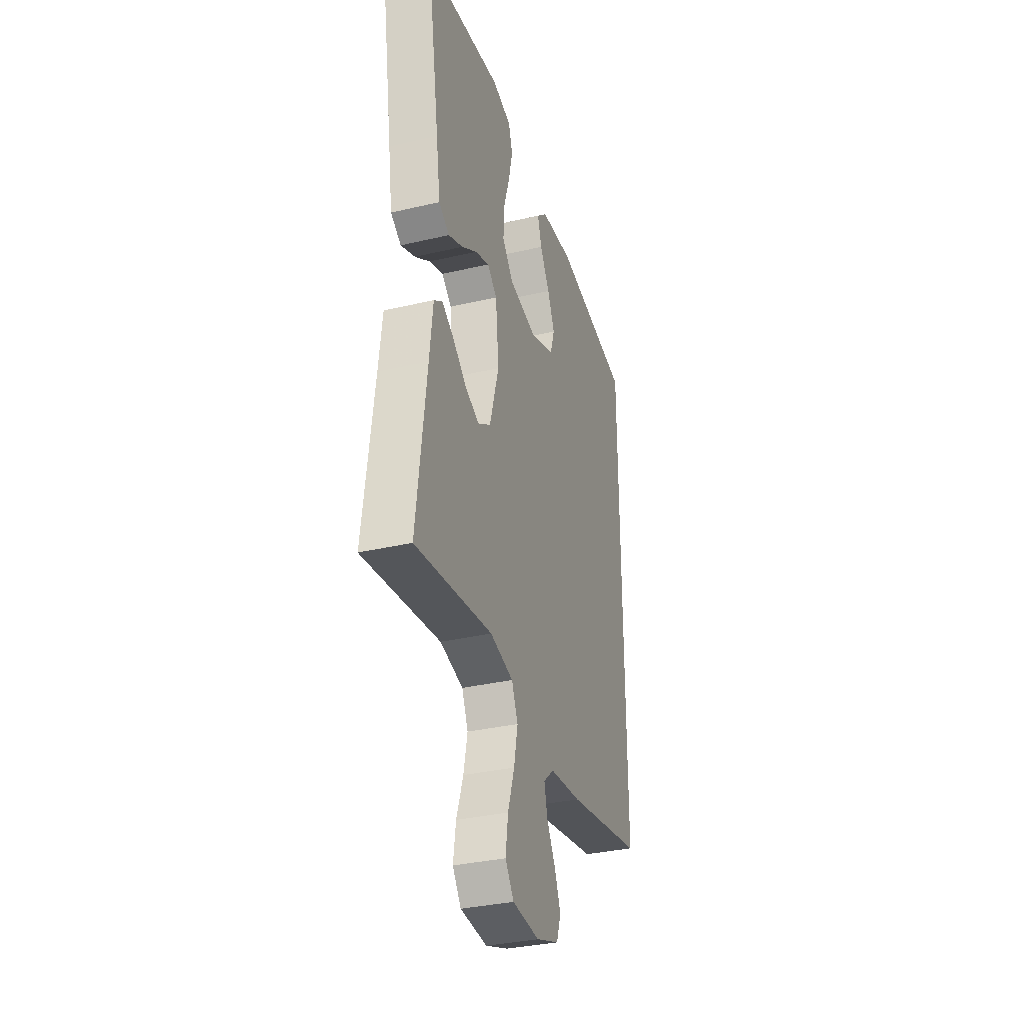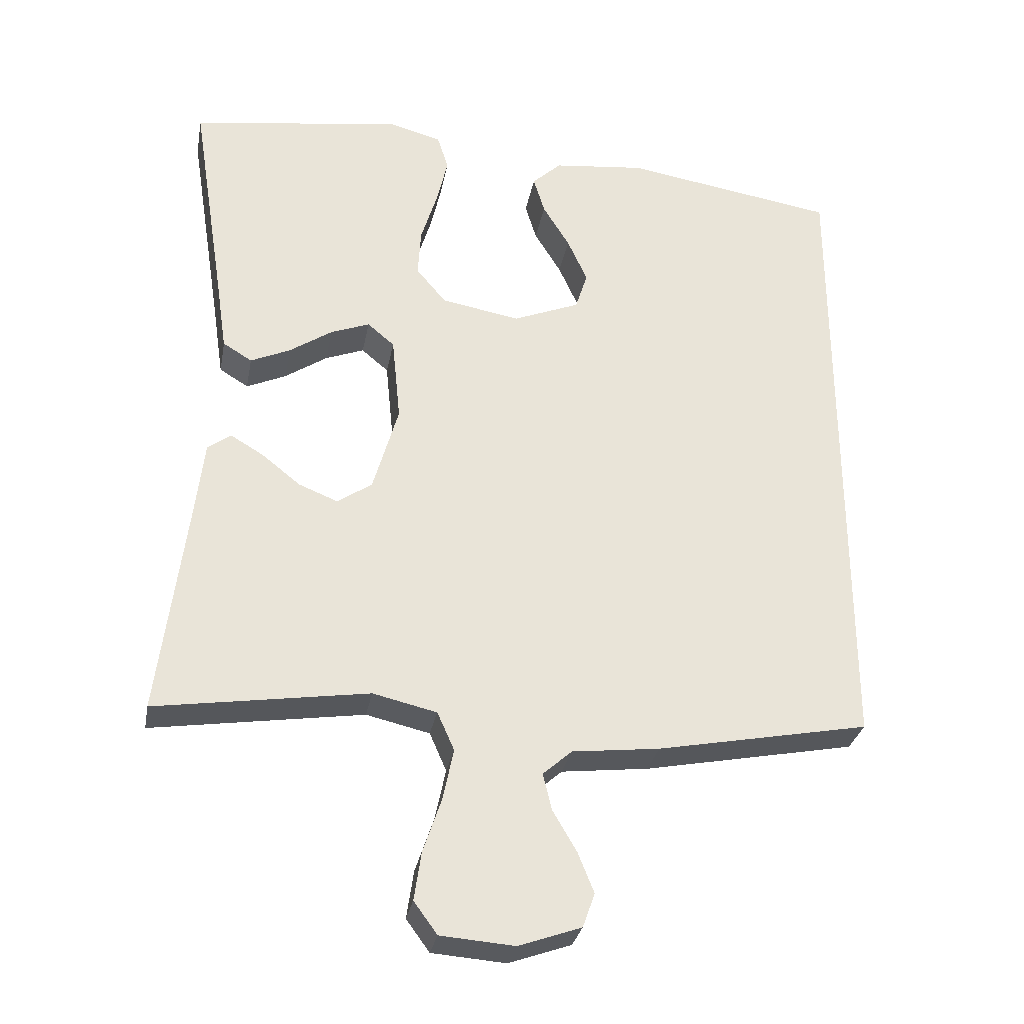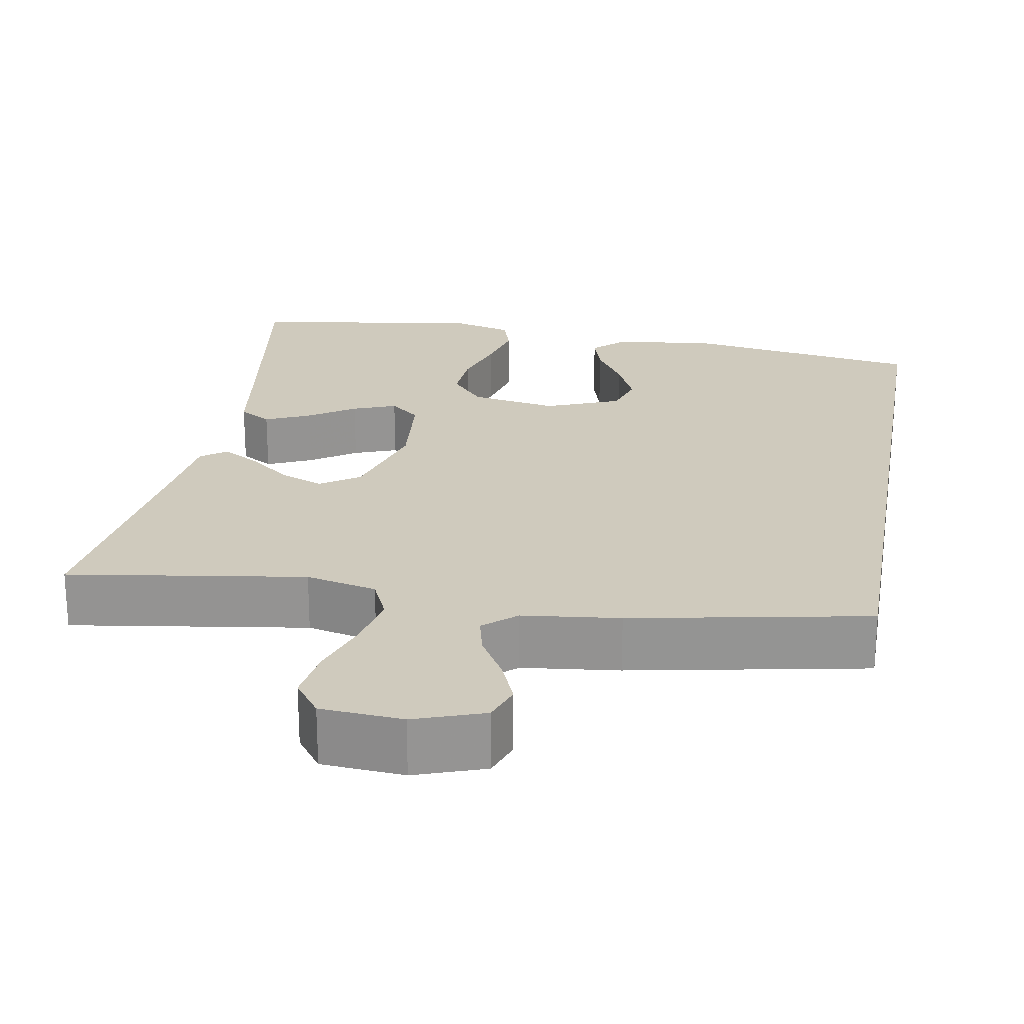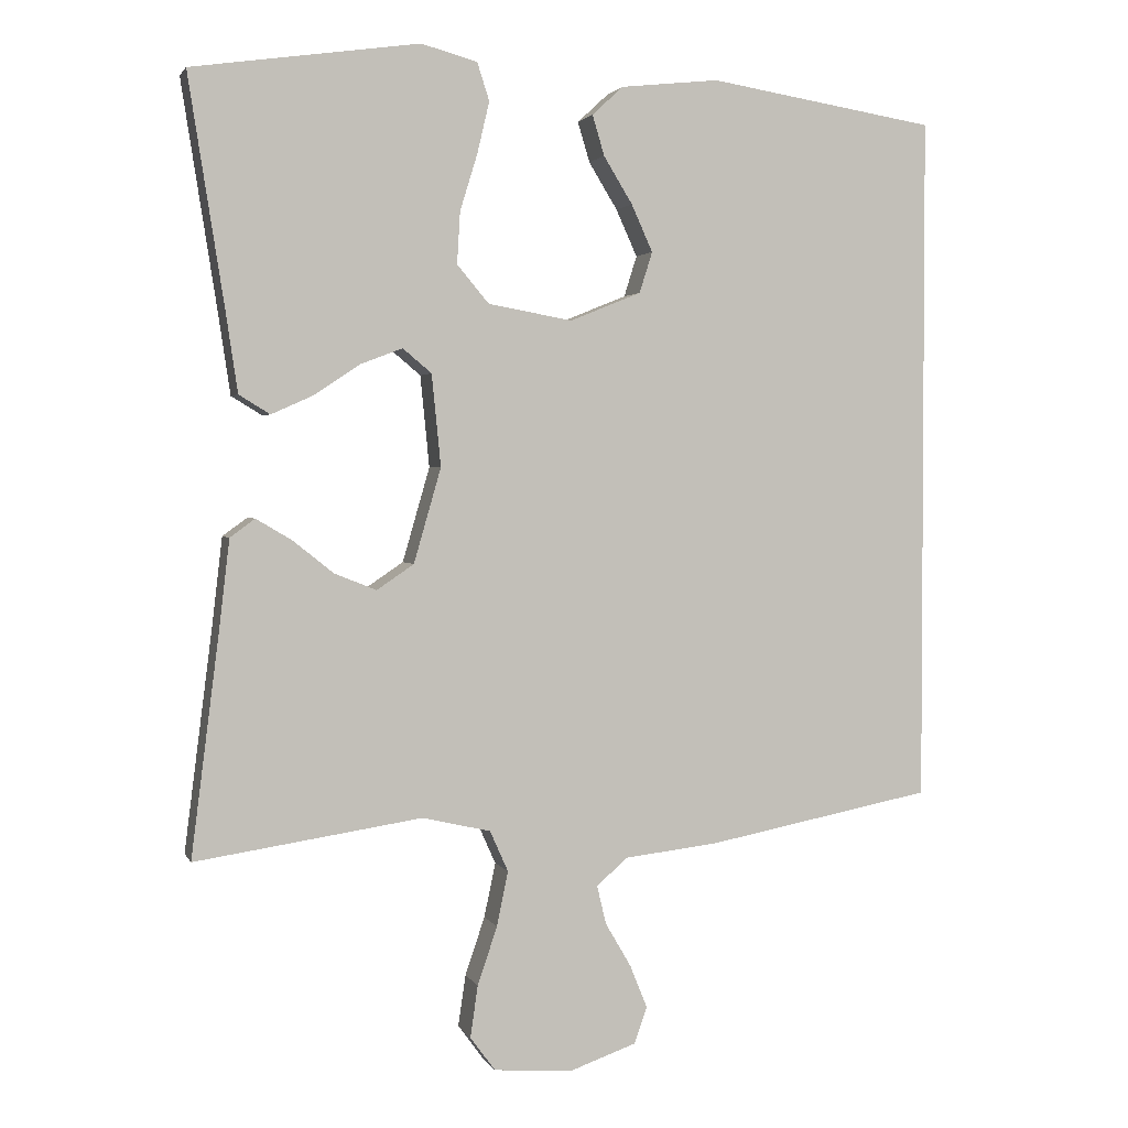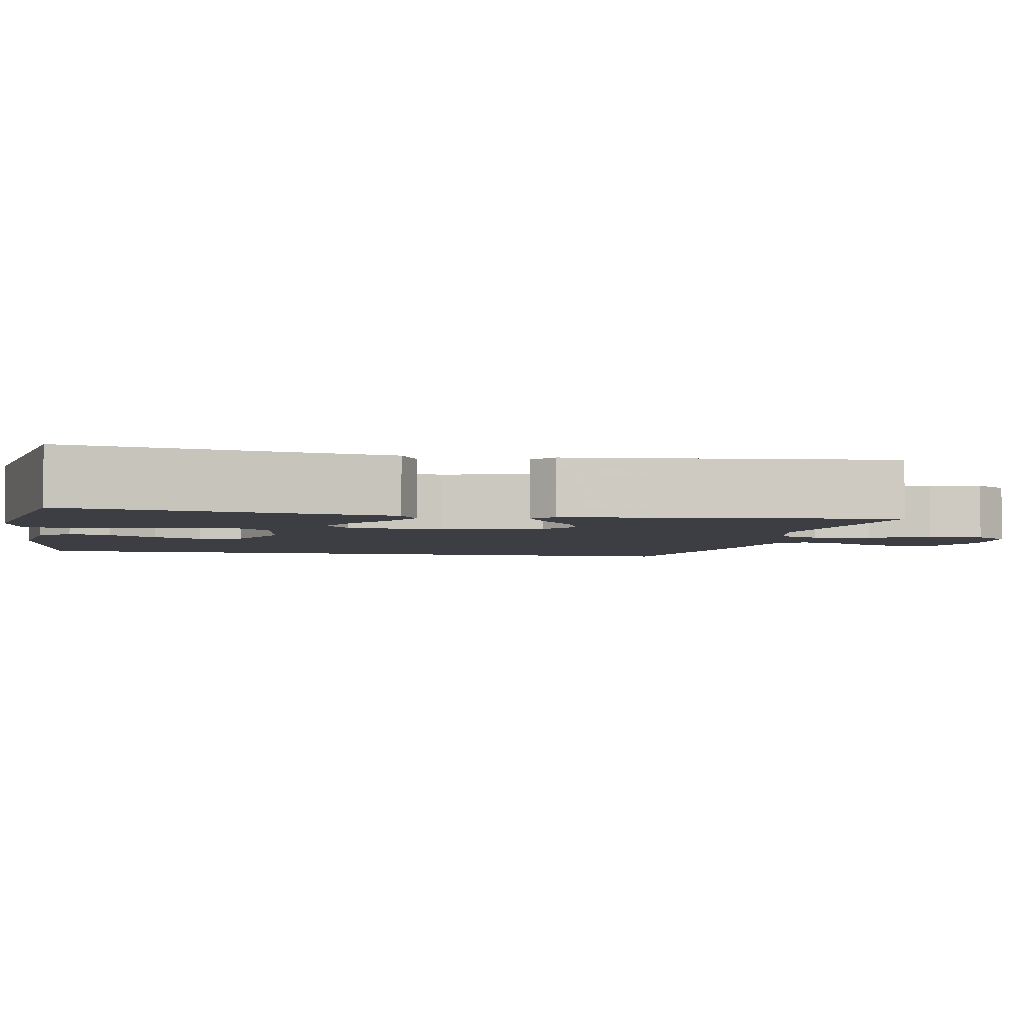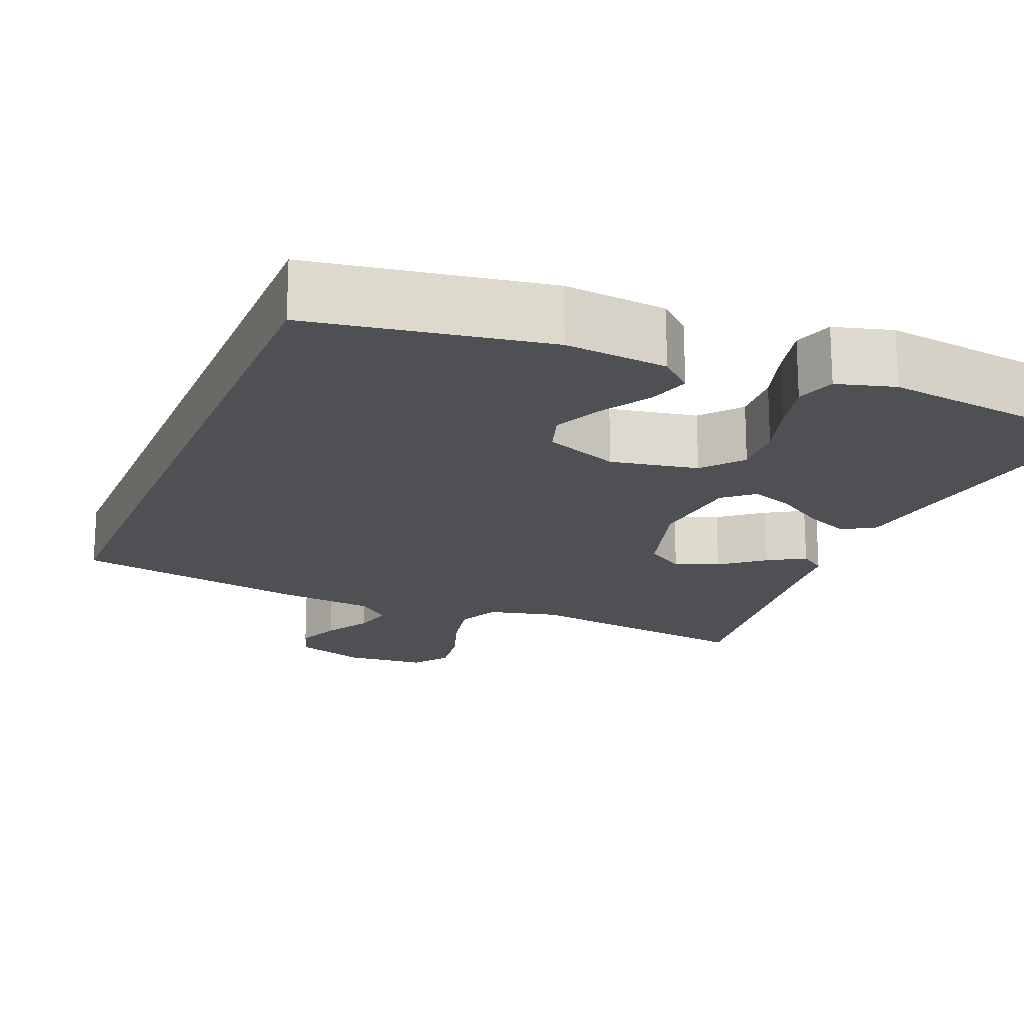
<metadata>
{"format":"obj","ext":"obj","renderer":"f3d","projection":"perspective","resolution":1024,"background":"white","views":[{"elev":-33.9,"azim":107.6,"up":"+Z"},{"elev":-30.1,"azim":169.6,"up":"+Z"},{"elev":23.1,"azim":-170.1,"up":"+Y"},{"elev":2.3,"azim":164.5,"up":"+Z"},{"elev":-3.7,"azim":78.4,"up":"+Y"},{"elev":-18.7,"azim":-22.2,"up":"+Y"}]}
</metadata>
<code>
v -0.5 0.07 -0.447
v -0.5 0.07 0.465
v -0.2 0.07 0.513
v -0.07 0.07 0.499
v -0.029 0.07 0.461
v -0.045 0.07 0.408
v -0.083 0.07 0.346
v -0.111 0.07 0.284
v -0.094 0.07 0.23
v 0 0.07 0.192
v 0.111 0.07 0.212
v 0.153 0.07 0.262
v 0.149 0.07 0.33
v 0.126 0.07 0.405
v 0.11 0.07 0.473
v 0.126 0.07 0.523
v 0.2 0.07 0.543
v 0.5 0.07 0.5
v 0.453 0.07 0.2
v 0.437 0.07 0.092
v 0.396 0.07 0.067
v 0.34 0.07 0.092
v 0.28 0.07 0.132
v 0.225 0.07 0.153
v 0.187 0.07 0.121
v 0.175 0.07 0
v 0.211 0.07 -0.125
v 0.26 0.07 -0.158
v 0.315 0.07 -0.136
v 0.369 0.07 -0.093
v 0.416 0.07 -0.065
v 0.449 0.07 -0.089
v 0.462 0.07 -0.2
v 0.5 0.07 -0.5
v 0.2 0.07 -0.455
v 0.11 0.07 -0.476
v 0.086 0.07 -0.53
v 0.101 0.07 -0.602
v 0.127 0.07 -0.679
v 0.137 0.07 -0.747
v 0.104 0.07 -0.792
v 0 0.07 -0.8
v -0.088 0.07 -0.769
v -0.105 0.07 -0.721
v -0.082 0.07 -0.664
v -0.048 0.07 -0.606
v -0.036 0.07 -0.555
v -0.077 0.07 -0.519
v -0.2 0.07 -0.505
v -0.5 0 -0.447
v -0.5 0 0.465
v -0.2 0 0.513
v -0.07 0 0.499
v -0.029 0 0.461
v -0.045 0 0.408
v -0.083 0 0.346
v -0.111 0 0.284
v -0.094 0 0.23
v 0 0 0.192
v 0.111 0 0.212
v 0.153 0 0.262
v 0.149 0 0.33
v 0.126 0 0.405
v 0.11 0 0.473
v 0.126 0 0.523
v 0.2 0 0.543
v 0.5 0 0.5
v 0.453 0 0.2
v 0.437 0 0.092
v 0.396 0 0.067
v 0.34 0 0.092
v 0.28 0 0.132
v 0.225 0 0.153
v 0.187 0 0.121
v 0.175 0 0
v 0.211 0 -0.125
v 0.26 0 -0.158
v 0.315 0 -0.136
v 0.369 0 -0.093
v 0.416 0 -0.065
v 0.449 0 -0.089
v 0.462 0 -0.2
v 0.5 0 -0.5
v 0.2 0 -0.455
v 0.11 0 -0.476
v 0.086 0 -0.53
v 0.101 0 -0.602
v 0.127 0 -0.679
v 0.137 0 -0.747
v 0.104 0 -0.792
v 0 0 -0.8
v -0.088 0 -0.769
v -0.105 0 -0.721
v -0.082 0 -0.664
v -0.048 0 -0.606
v -0.036 0 -0.555
v -0.077 0 -0.519
v -0.2 0 -0.505
f 1 2 3
f 49 1 3
f 48 49 3
f 47 48 3
f 44 45 46
f 43 44 46
f 42 43 46
f 41 42 46
f 40 41 46
f 39 40 46
f 38 39 46
f 37 38 46 47
f 36 37 47 3
f 33 34 35
f 33 35 36
f 32 33 36
f 31 32 36
f 30 31 36
f 29 30 36
f 28 29 36
f 27 28 36
f 26 27 36
f 25 26 36
f 21 22 23
f 20 21 23
f 19 20 23
f 19 23 24
f 18 19 24
f 17 18 24
f 16 17 24
f 15 16 24
f 14 15 24
f 13 14 24
f 12 13 24 25
f 5 6 7
f 4 5 7
f 3 4 7
f 3 7 8
f 36 3 8 9
f 11 12 25 36
f 10 11 36
f 9 10 36
f 52 51 50
f 52 50 98
f 52 98 97
f 52 97 96
f 95 94 93
f 95 93 92
f 95 92 91
f 95 91 90
f 95 90 89
f 95 89 88
f 95 88 87
f 96 95 87 86
f 52 96 86 85
f 84 83 82
f 85 84 82
f 85 82 81
f 85 81 80
f 85 80 79
f 85 79 78
f 85 78 77
f 85 77 76
f 85 76 75
f 85 75 74
f 72 71 70
f 72 70 69
f 72 69 68
f 73 72 68
f 73 68 67
f 73 67 66
f 73 66 65
f 73 65 64
f 73 64 63
f 73 63 62
f 74 73 62 61
f 56 55 54
f 56 54 53
f 56 53 52
f 57 56 52
f 58 57 52 85
f 85 74 61 60
f 85 60 59
f 85 59 58
f 1 50 51 2
f 2 51 52 3
f 3 52 53 4
f 4 53 54 5
f 5 54 55 6
f 6 55 56 7
f 7 56 57 8
f 8 57 58 9
f 9 58 59 10
f 10 59 60 11
f 11 60 61 12
f 12 61 62 13
f 13 62 63 14
f 14 63 64 15
f 15 64 65 16
f 16 65 66 17
f 17 66 67 18
f 18 67 68 19
f 19 68 69 20
f 20 69 70 21
f 21 70 71 22
f 22 71 72 23
f 23 72 73 24
f 24 73 74 25
f 25 74 75 26
f 26 75 76 27
f 27 76 77 28
f 28 77 78 29
f 29 78 79 30
f 30 79 80 31
f 31 80 81 32
f 32 81 82 33
f 33 82 83 34
f 34 83 84 35
f 35 84 85 36
f 36 85 86 37
f 37 86 87 38
f 38 87 88 39
f 39 88 89 40
f 40 89 90 41
f 41 90 91 42
f 42 91 92 43
f 43 92 93 44
f 44 93 94 45
f 45 94 95 46
f 46 95 96 47
f 47 96 97 48
f 48 97 98 49
f 49 98 50 1

</code>
